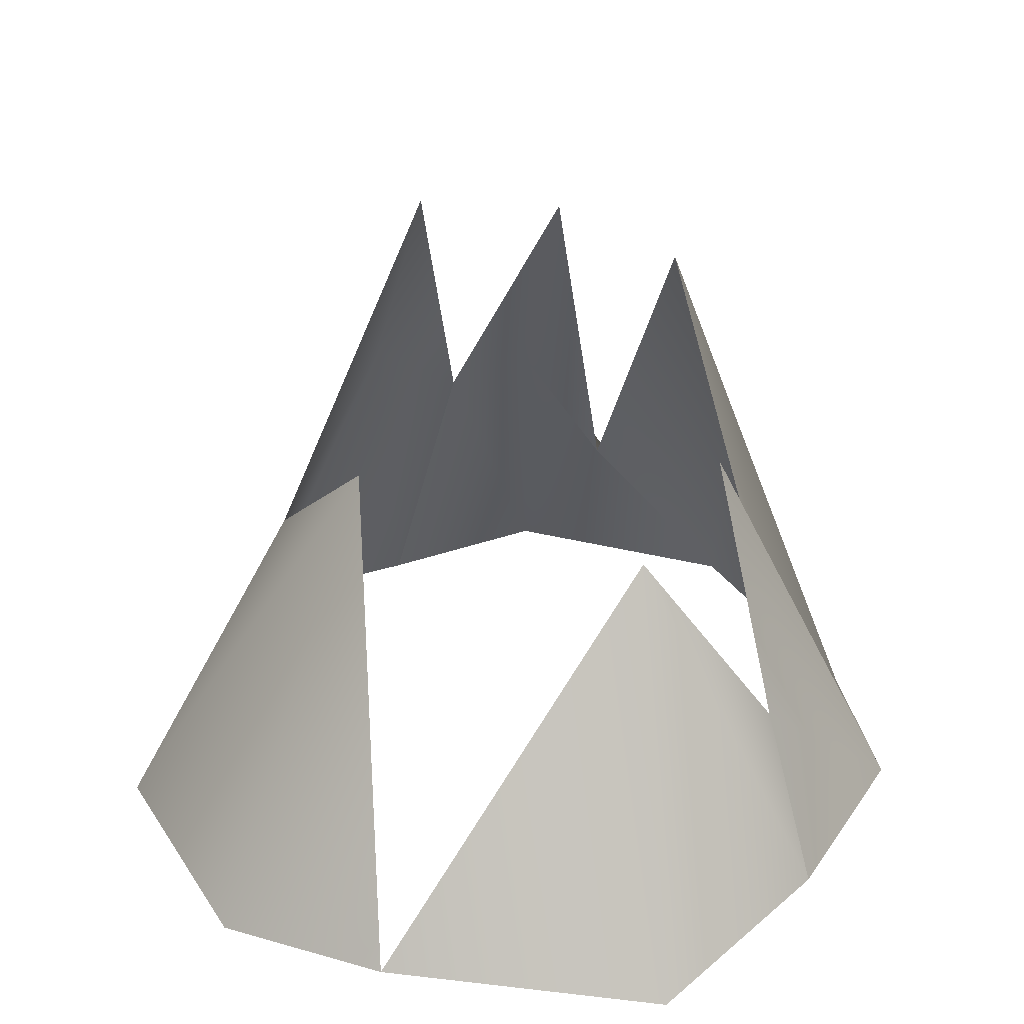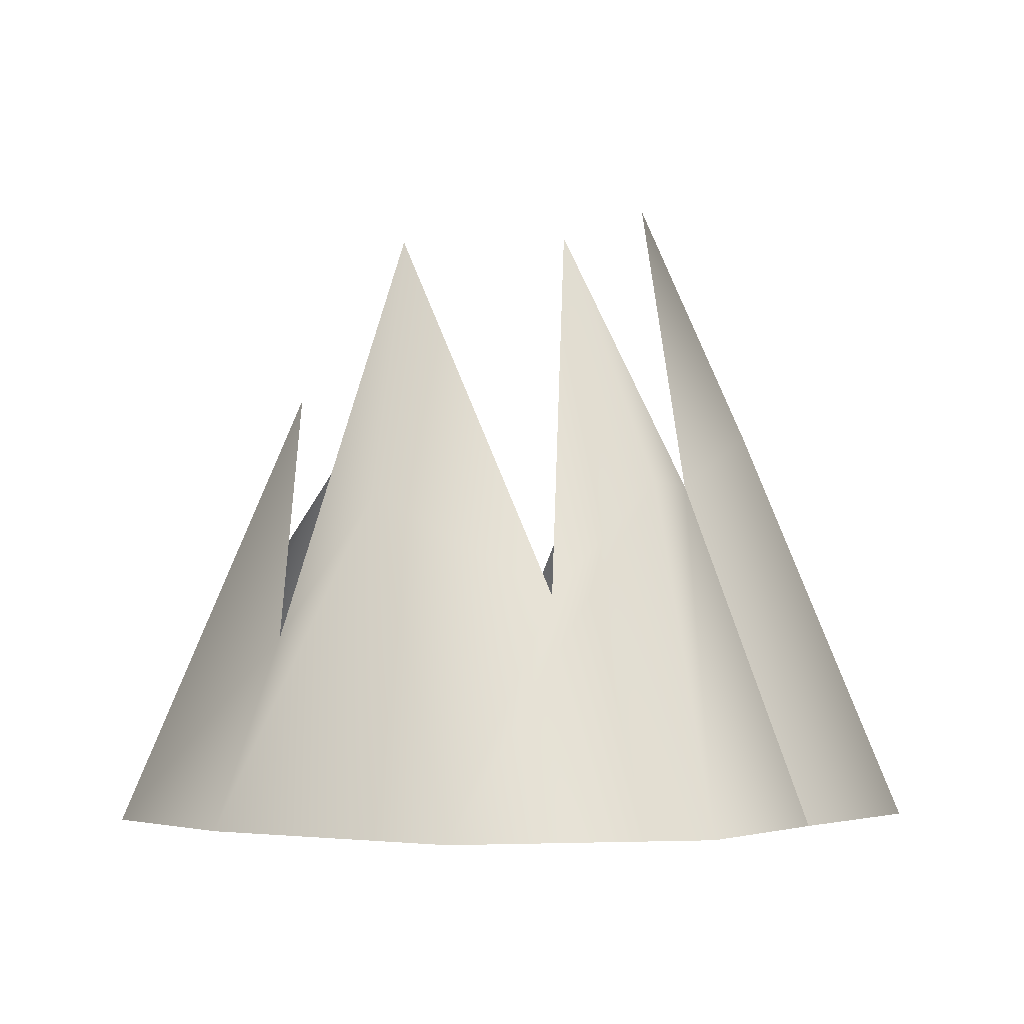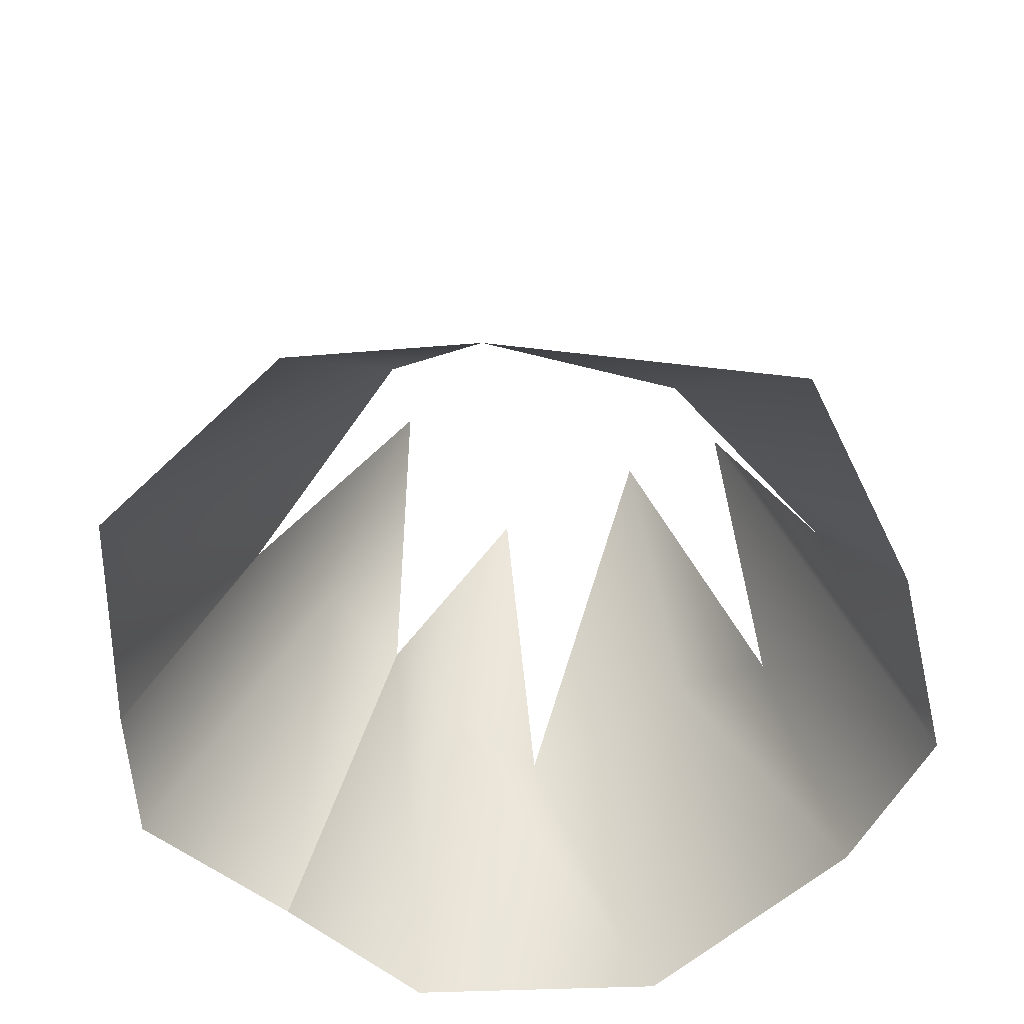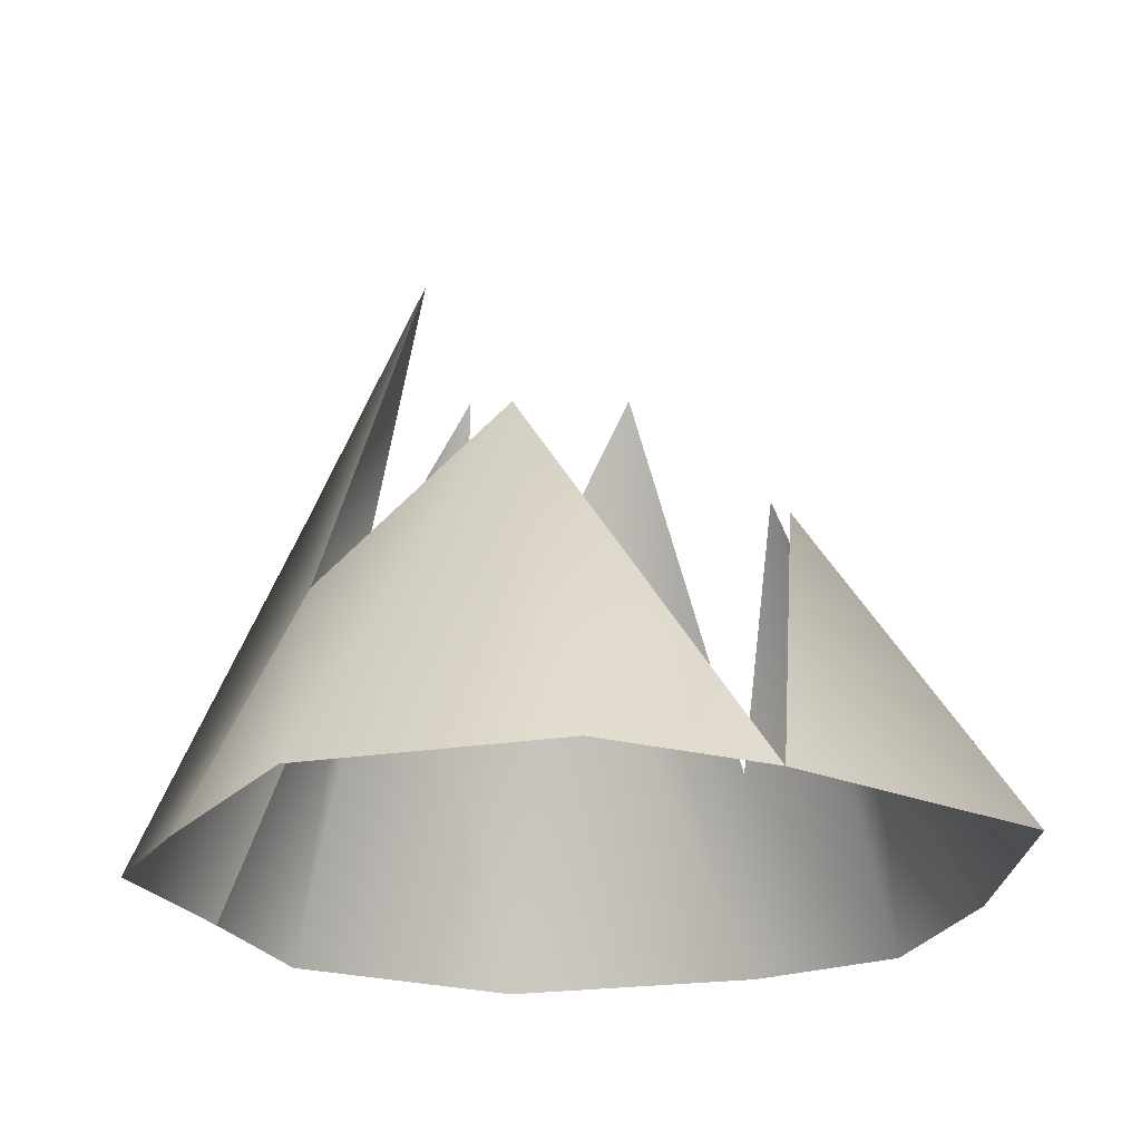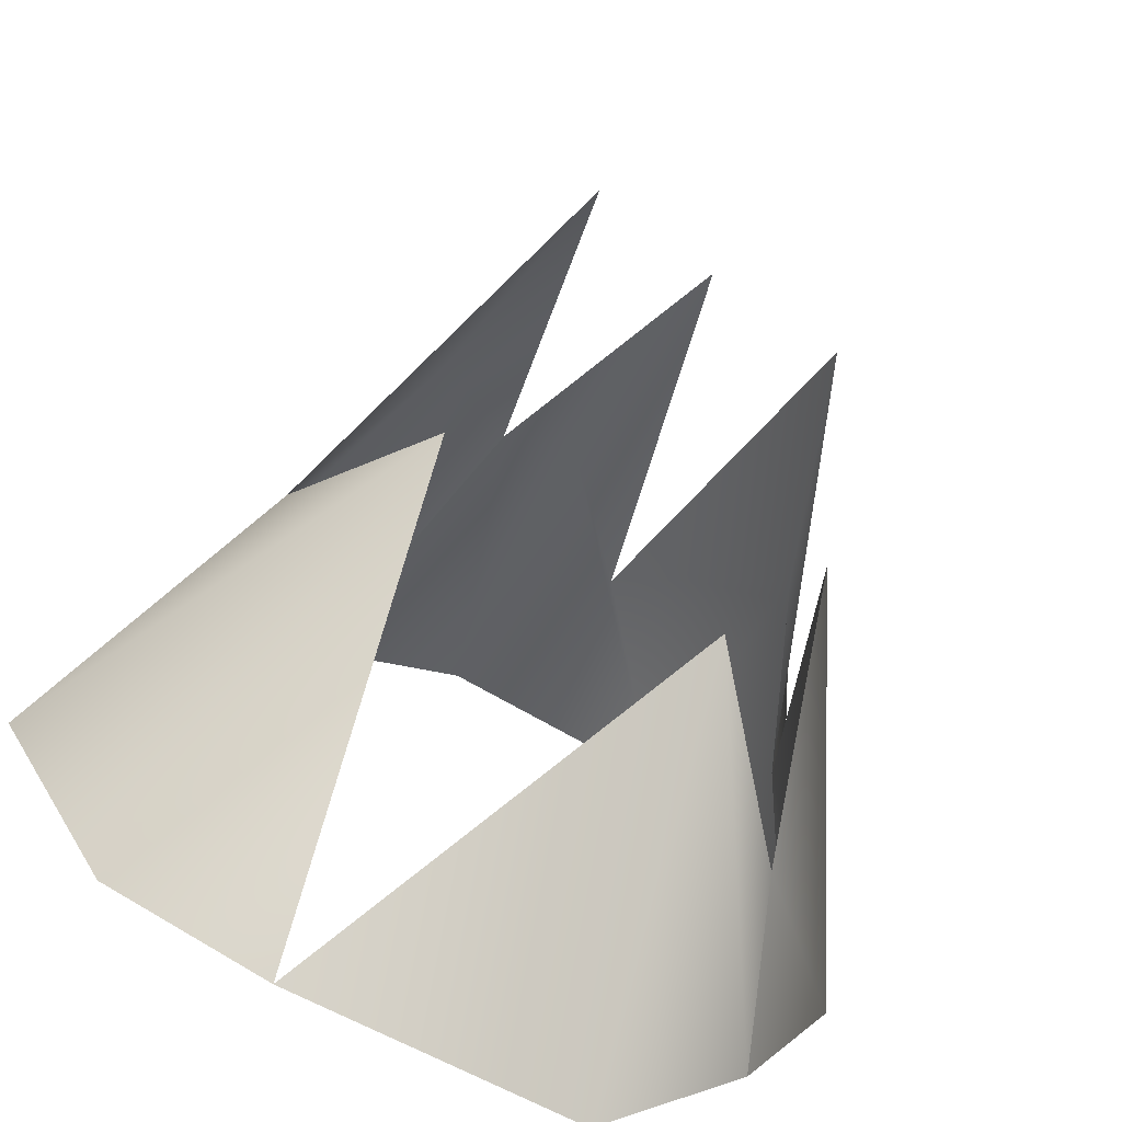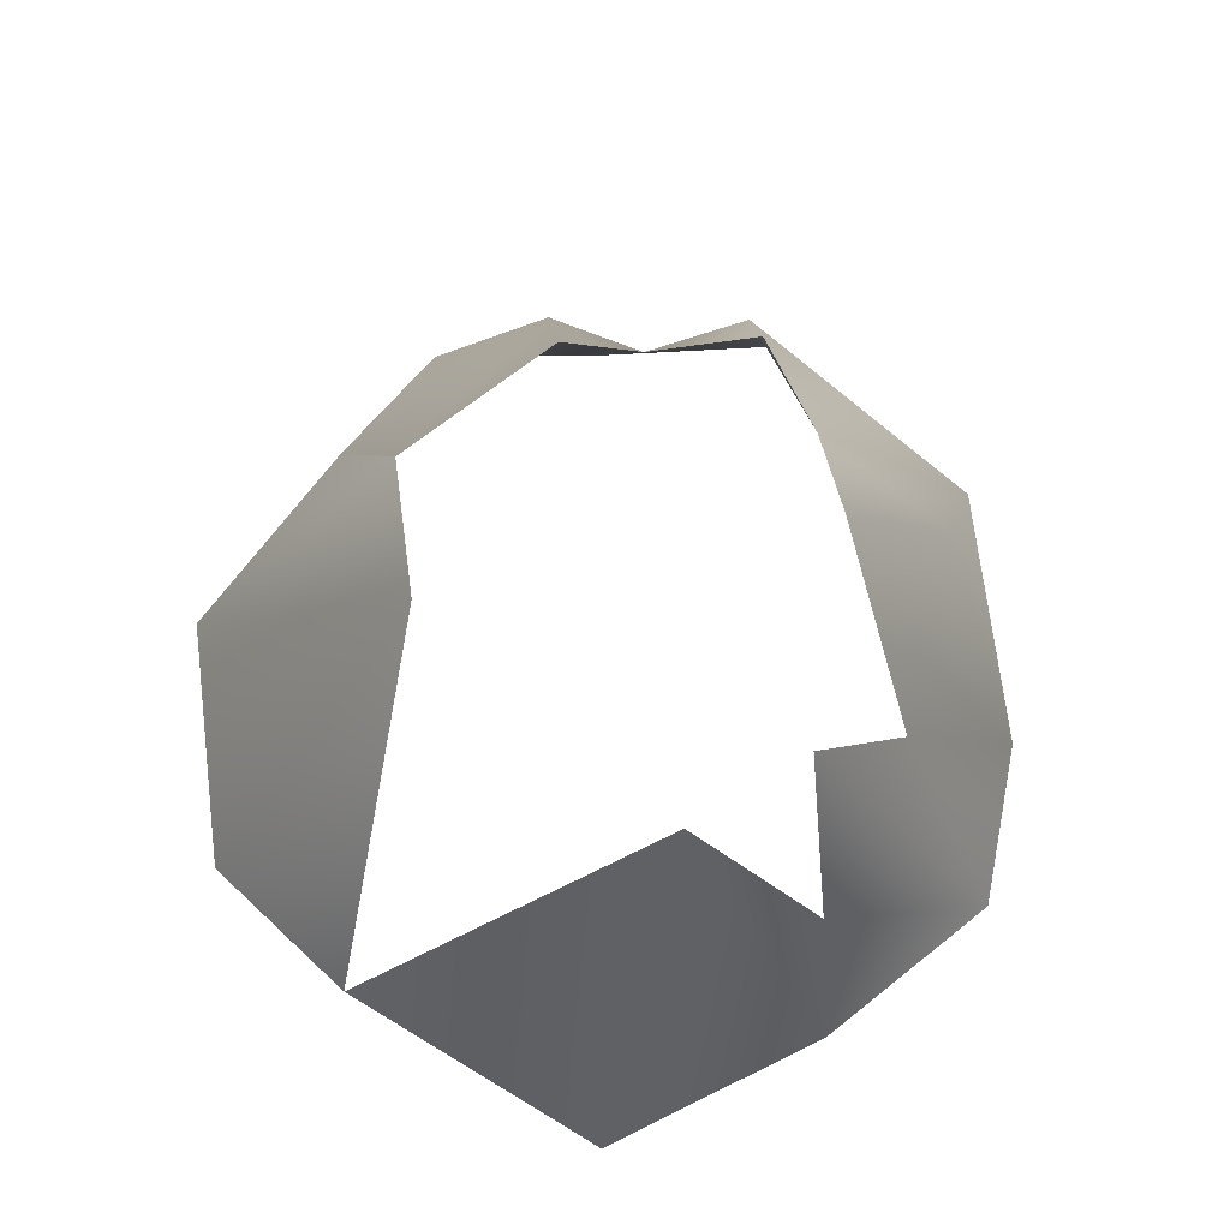
<metadata>
{"format":"obj","ext":"obj","renderer":"f3d","projection":"perspective","resolution":1024,"background":"white","views":[{"elev":34.7,"azim":-179.0,"up":"+Y"},{"elev":-2.3,"azim":-28.1,"up":"+Y"},{"elev":-55.8,"azim":164.9,"up":"+Y"},{"elev":-22.5,"azim":135.3,"up":"+Y"},{"elev":-69.2,"azim":156.7,"up":"+Z"},{"elev":74.5,"azim":-156.9,"up":"+Y"}]}
</metadata>
<code>
g Shell
v 0.6587 0.1122 0.05802
v 0.2621 0.739 0.07662
v 0.4723 0.1122 -0.2719
v 0.22 0.1122 -0.3638
v 0.1349 0.6165 0.5522
v 0.1731 1.065 0.366
v 0.2621 0.6957 0.5198
v 0.4139 0.4848 0.3167
v 0.2525 0.1122 0.7042
v 0.5018 0.1122 0.594
v 0.5702 0.1122 0.3922
v -0.2182 0.1122 -0.4248
v -0.1764 0.6663 -0.0498
v -0.4573 0.1122 -0.1464
v -0.3872 0.3622 -0.03304
v -0.3986 0.3869 0.2483
v -0.2259 0.9929 0.3217
v -0.3494 0.6001 0.4819
v -0.1181 0.4504 0.5941
v -0.3451 0.1122 0.7109
v -0.5494 0.1122 0.3699
v 0.4139 0.4848 0.3167
v 0.2621 0.739 0.07662
v 0.6587 0.1122 0.05802
v 0.5702 0.1122 0.3922
v -0.1181 0.4504 0.5941
v -0.04422 0.9883 0.4984
v 0.0198 0.617 0.6532
v 0.1349 0.6165 0.5522
v -0.3451 0.1122 0.7109
v 0.0123 0.1122 0.8224
v 0.2525 0.1122 0.7042
v 0.22 0.1122 -0.3638
v -0.1764 0.6663 -0.0498
v -0.2182 0.1122 -0.4248
v -0.3872 0.3622 -0.03304
v -0.2944 0.7642 0.08781
v -0.6041 0.1122 0.1256
v -0.3986 0.3869 0.2483
v -0.5494 0.1122 0.3699
v -0.4573 0.1122 -0.1464
g Shell_0
f 3 2 1
f 3 4 2
f 7 6 5
f 7 8 6
f 7 5 9
f 10 7 9
f 7 10 8
f 10 11 8
f 14 13 12
f 14 15 13
f 18 17 16
f 18 19 17
f 18 20 19
f 20 18 21
f 18 16 21
f 24 23 22
f 24 22 25
f 28 27 26
f 28 29 27
f 28 26 30
f 31 28 30
f 28 31 29
f 31 32 29
f 35 34 33
f 38 37 36
f 38 39 37
f 38 40 39
f 38 36 41

</code>
